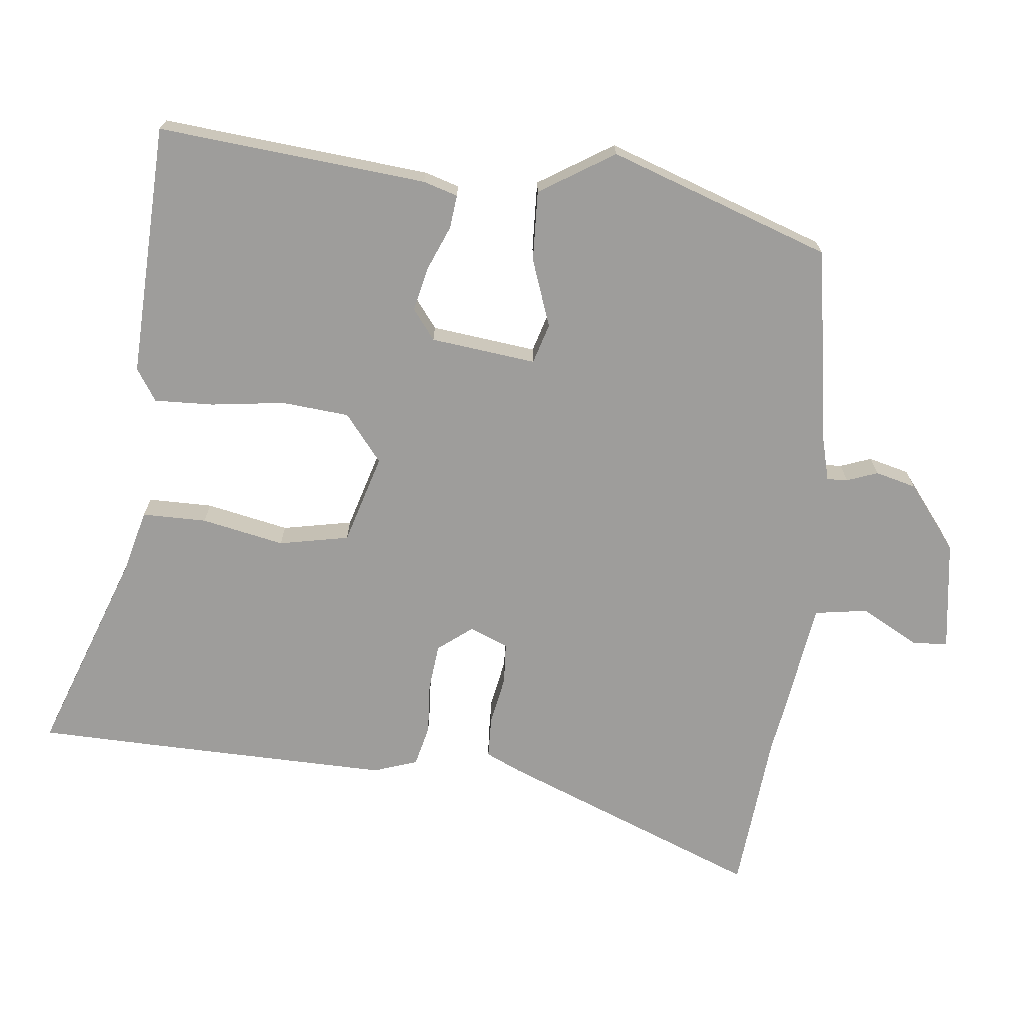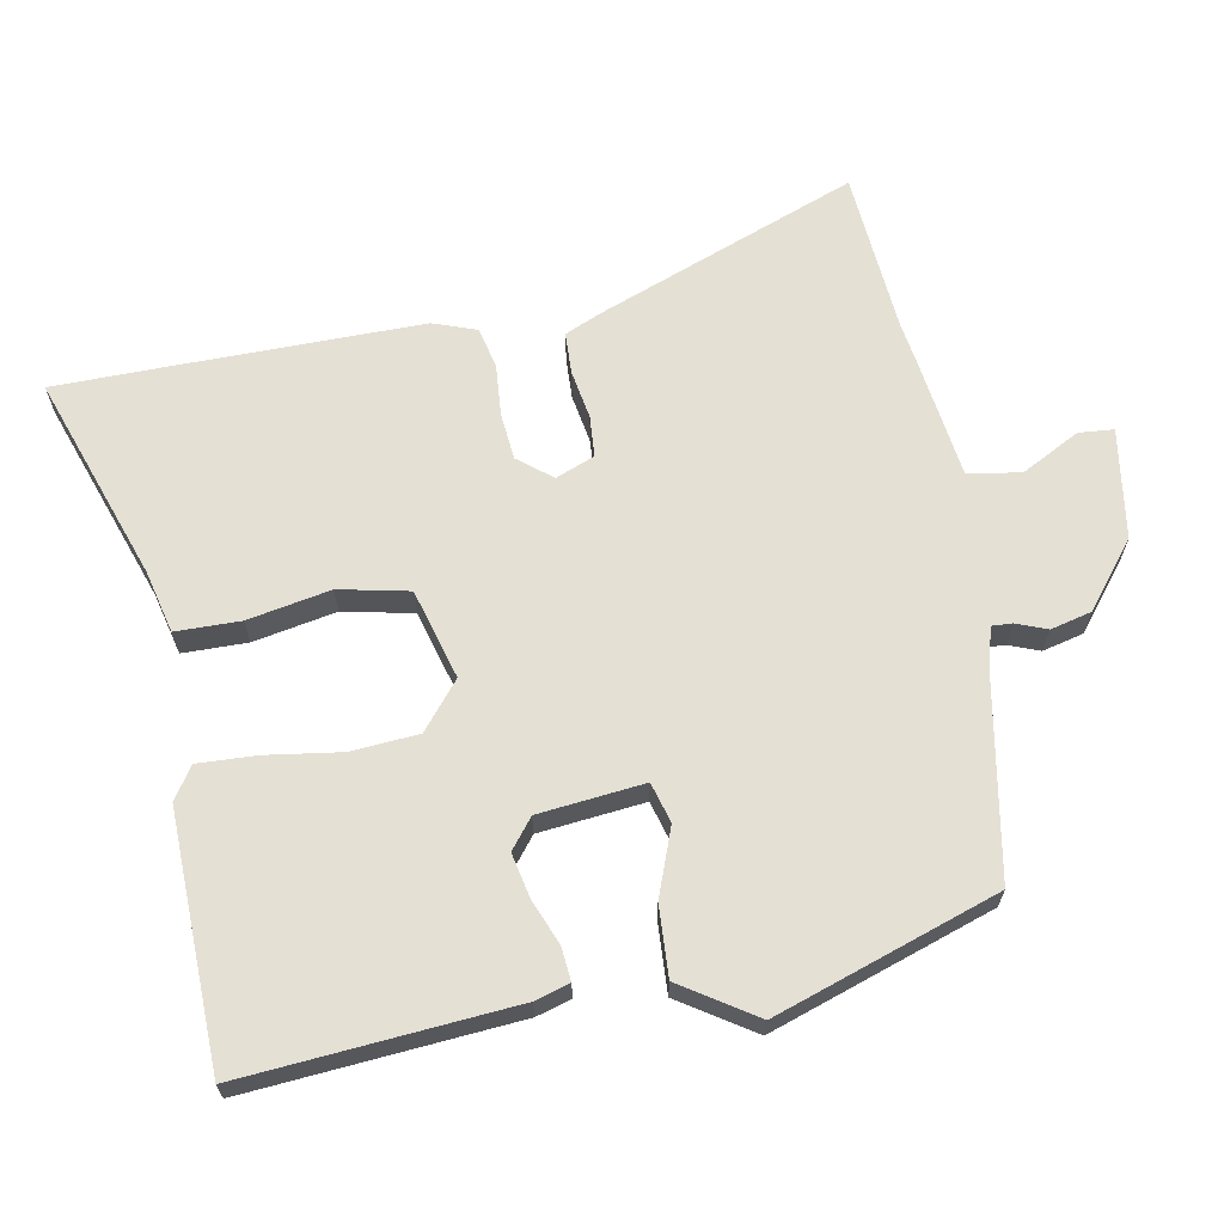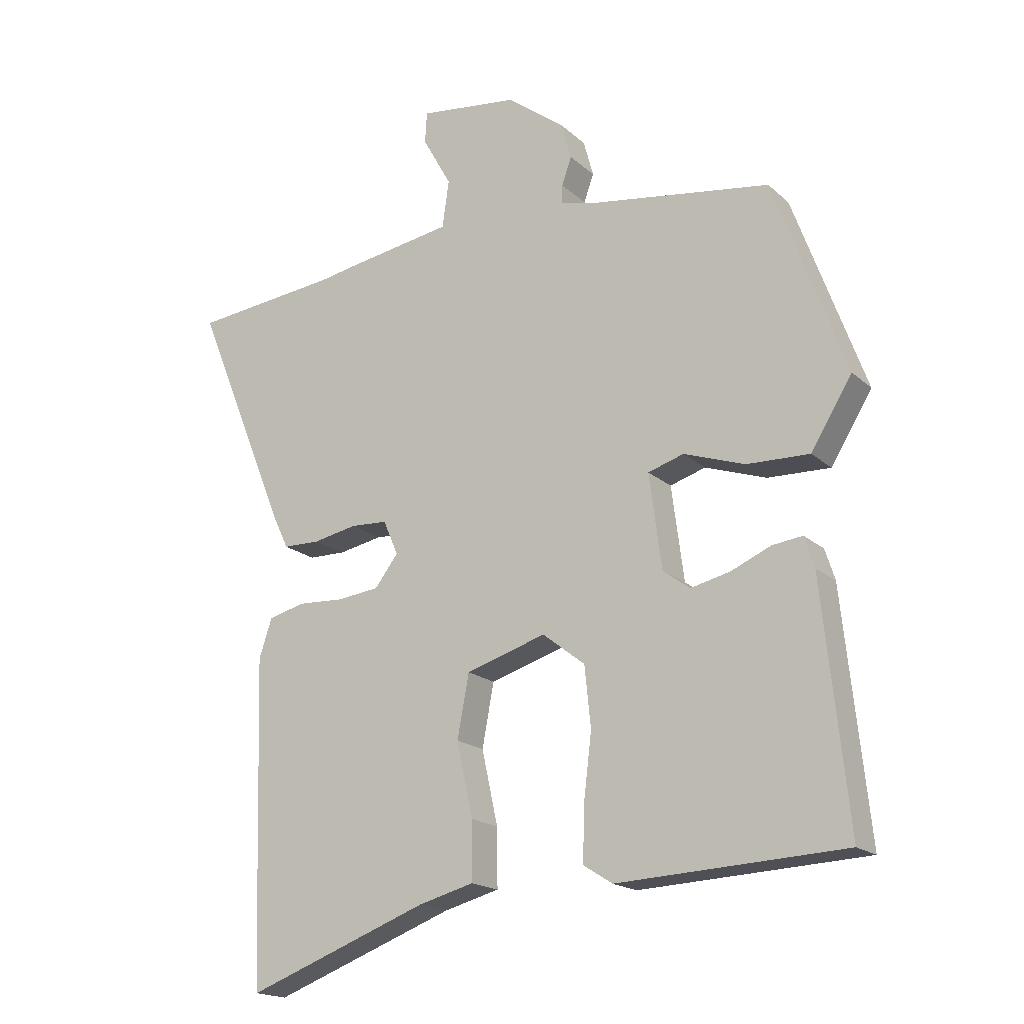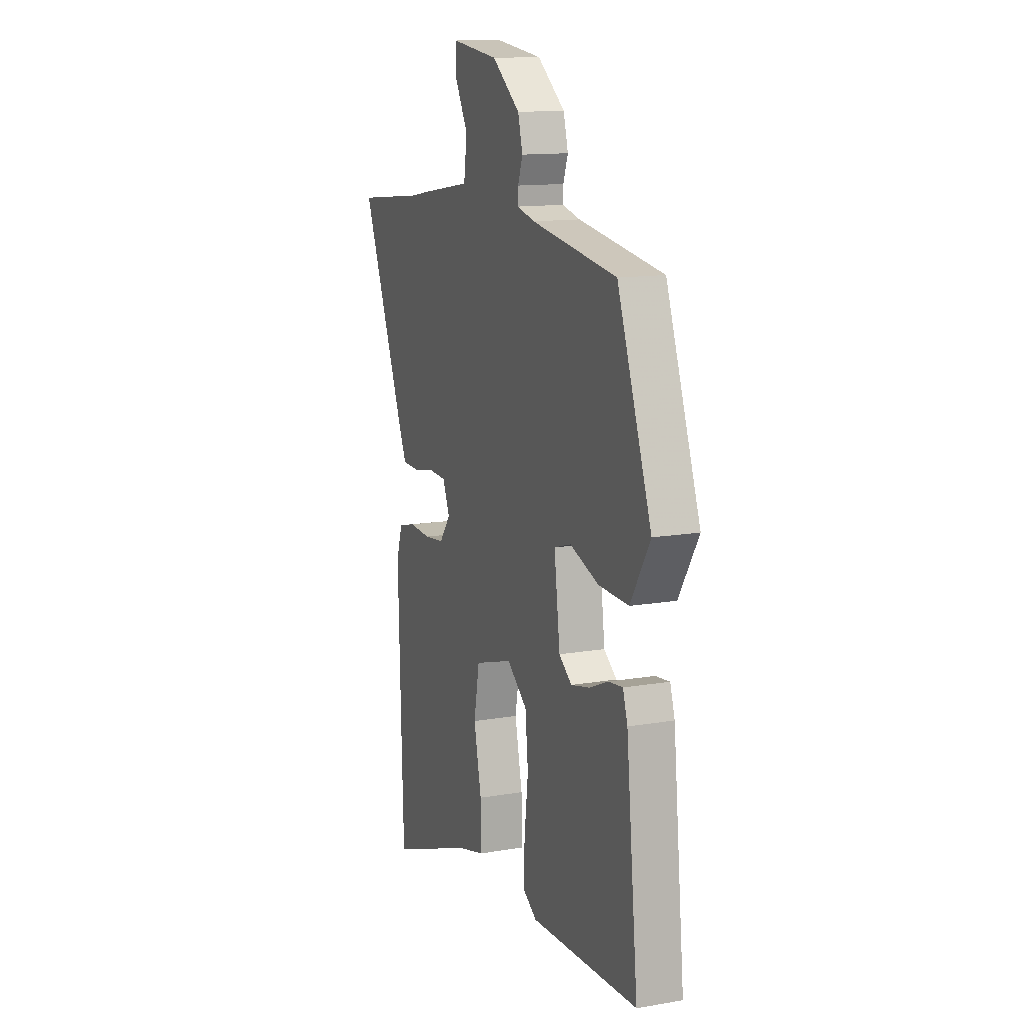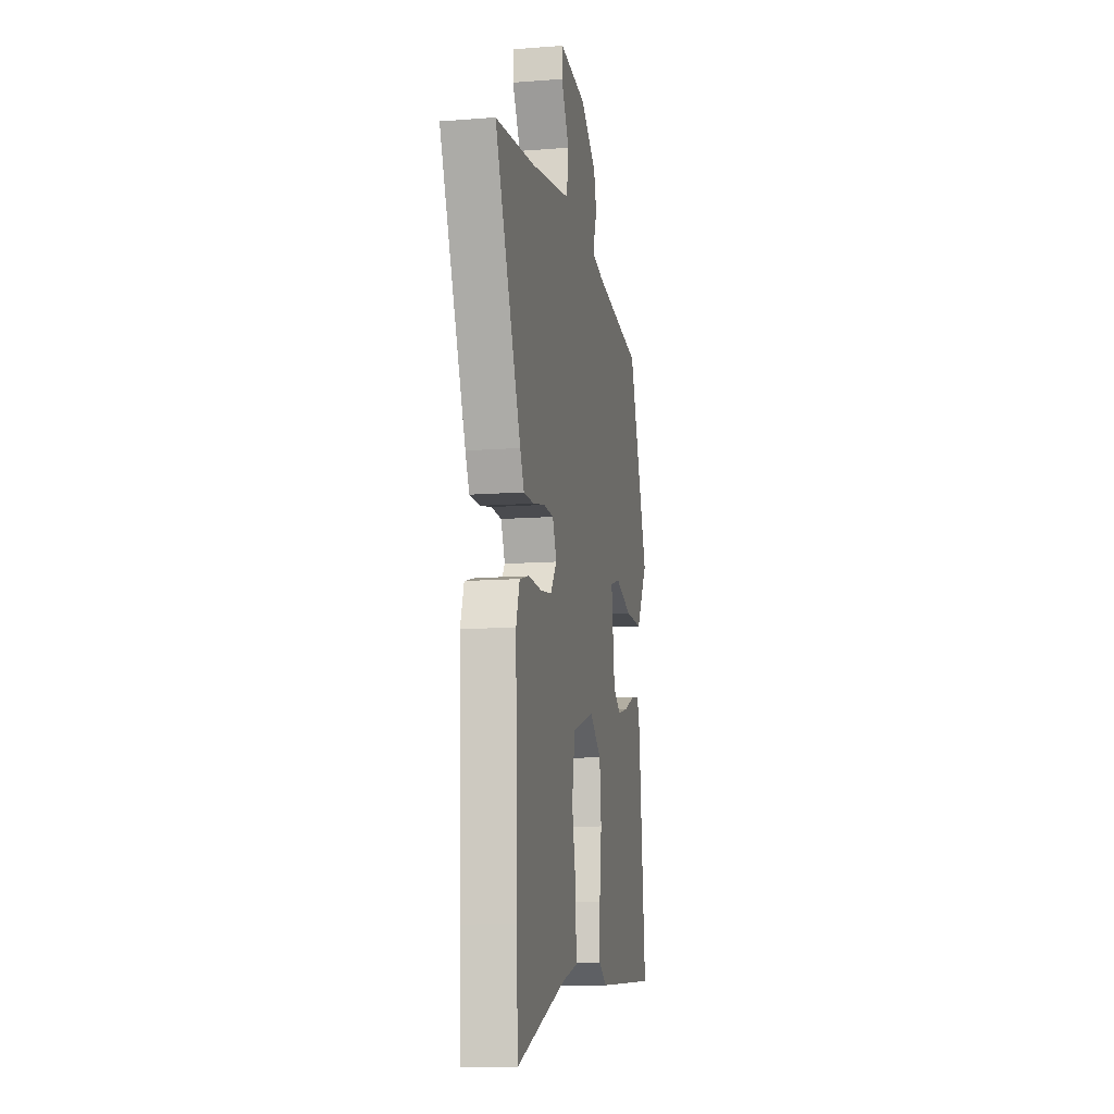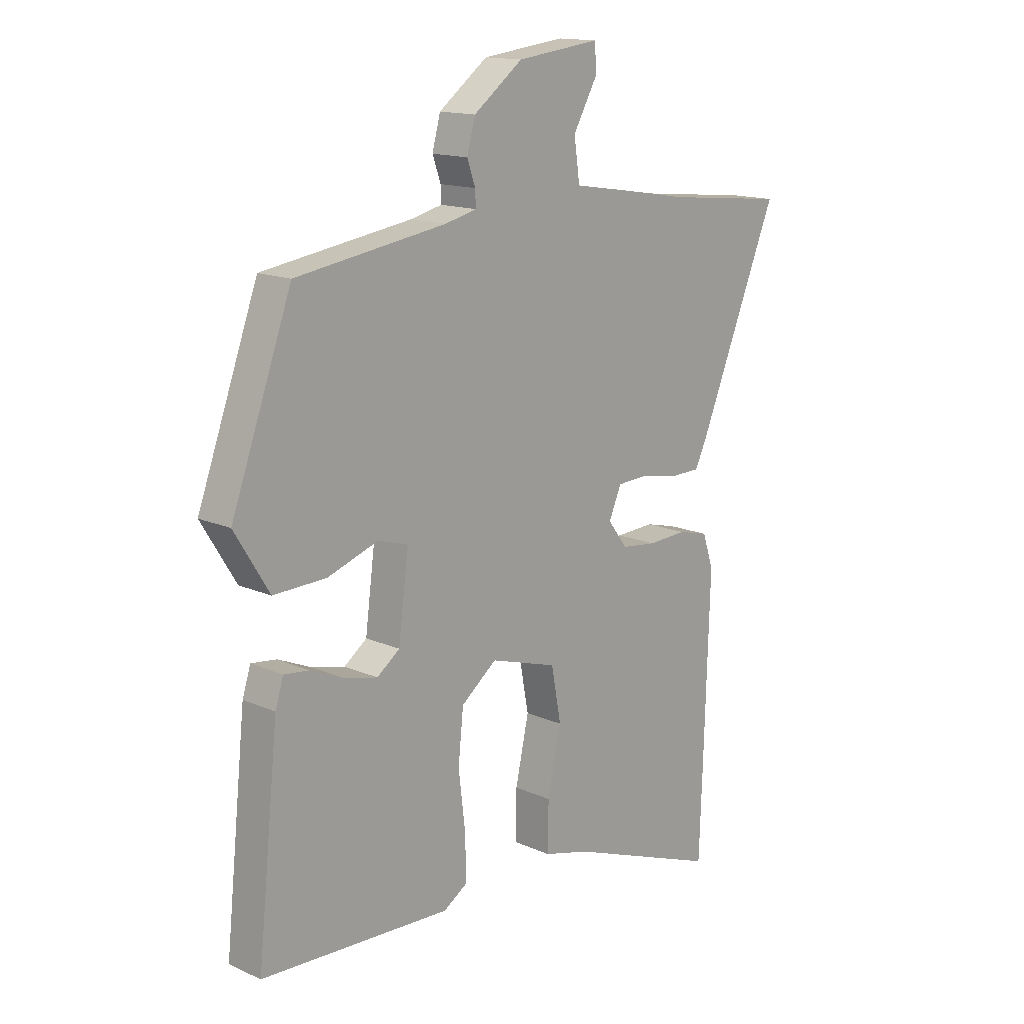
<metadata>
{"format":"obj","ext":"obj","renderer":"f3d","projection":"perspective","resolution":1024,"background":"white","views":[{"elev":-70.4,"azim":-95.5,"up":"+Y"},{"elev":65.7,"azim":-99.1,"up":"+Y"},{"elev":-18.1,"azim":-148.5,"up":"+Z"},{"elev":13.3,"azim":-111.4,"up":"+Z"},{"elev":-11.5,"azim":100.8,"up":"+Z"},{"elev":15.0,"azim":-46.6,"up":"+Z"}]}
</metadata>
<code>
v 0.407 0.07 0.51
v 0.644 0.07 0.485
v 0.49 0.07 0.109
v 0.466 0.07 0.058
v 0.406 0.07 0.057
v 0.335 0.07 0.071
v 0.275 0.07 0.068
v 0.251 0.07 0.012
v 0.289 0.07 -0.038
v 0.357 0.07 -0.046
v 0.432 0.07 -0.042
v 0.491 0.07 -0.057
v 0.512 0.07 -0.121
v 0.501 0.07 -0.478
v 0.495 0.07 -0.646
v 0.199 0.07 -0.535
v 0.109 0.07 -0.511
v 0.11 0.07 -0.417
v 0.136 0.07 -0.297
v 0.117 0.07 -0.195
v -0.013 0.07 -0.155
v -0.082 0.07 -0.209
v -0.092 0.07 -0.307
v -0.079 0.07 -0.415
v -0.077 0.07 -0.501
v -0.124 0.07 -0.531
v -0.492 0.07 -0.513
v -0.451 0.07 -0.122
v -0.435 0.07 -0.072
v -0.386 0.07 -0.078
v -0.321 0.07 -0.106
v -0.257 0.07 -0.121
v -0.213 0.07 -0.088
v -0.193 0.07 0.065
v -0.251 0.07 0.083
v -0.35 0.07 0.049
v -0.452 0.07 0.046
v -0.519 0.07 0.155
v -0.402 0.07 0.476
v -0.111 0.07 0.52
v -0.05 0.07 0.535
v -0.051 0.07 0.565
v -0.067 0.07 0.61
v -0.051 0.07 0.669
v 0.044 0.07 0.741
v 0.205 0.07 0.761
v 0.208 0.07 0.71
v 0.161 0.07 0.626
v 0.172 0.07 0.549
v 0.346 0.07 0.521
v 0.407 0 0.51
v 0.644 0 0.485
v 0.49 0 0.109
v 0.466 0 0.058
v 0.406 0 0.057
v 0.335 0 0.071
v 0.275 0 0.068
v 0.251 0 0.012
v 0.289 0 -0.038
v 0.357 0 -0.046
v 0.432 0 -0.042
v 0.491 0 -0.057
v 0.512 0 -0.121
v 0.501 0 -0.478
v 0.495 0 -0.646
v 0.199 0 -0.535
v 0.109 0 -0.511
v 0.11 0 -0.417
v 0.136 0 -0.297
v 0.117 0 -0.195
v -0.013 0 -0.155
v -0.082 0 -0.209
v -0.092 0 -0.307
v -0.079 0 -0.415
v -0.077 0 -0.501
v -0.124 0 -0.531
v -0.492 0 -0.513
v -0.451 0 -0.122
v -0.435 0 -0.072
v -0.386 0 -0.078
v -0.321 0 -0.106
v -0.257 0 -0.121
v -0.213 0 -0.088
v -0.193 0 0.065
v -0.251 0 0.083
v -0.35 0 0.049
v -0.452 0 0.046
v -0.519 0 0.155
v -0.402 0 0.476
v -0.111 0 0.52
v -0.05 0 0.535
v -0.051 0 0.565
v -0.067 0 0.61
v -0.051 0 0.669
v 0.044 0 0.741
v 0.205 0 0.761
v 0.208 0 0.71
v 0.161 0 0.626
v 0.172 0 0.549
v 0.346 0 0.521
f 49 50 1
f 46 47 48
f 45 46 48
f 44 45 48
f 43 44 48
f 42 43 48
f 41 42 48 49
f 40 41 49 1
f 40 1 2
f 39 40 2
f 38 39 2
f 37 38 2
f 36 37 2
f 35 36 2
f 29 30 31
f 28 29 31
f 27 28 31
f 26 27 31
f 25 26 31
f 24 25 31
f 23 24 31
f 22 23 31 32
f 21 22 32 33
f 16 17 18 19
f 16 19 20
f 15 16 20
f 14 15 20
f 13 14 20
f 12 13 20
f 11 12 20
f 10 11 20
f 20 21 33
f 10 20 33
f 9 10 33
f 4 5 6
f 3 4 6
f 2 3 6
f 2 6 7
f 35 2 7
f 34 35 7
f 8 9 33 34
f 7 8 34
f 51 100 99
f 98 97 96
f 98 96 95
f 98 95 94
f 98 94 93
f 98 93 92
f 99 98 92 91
f 51 99 91 90
f 52 51 90
f 52 90 89
f 52 89 88
f 52 88 87
f 52 87 86
f 52 86 85
f 81 80 79
f 81 79 78
f 81 78 77
f 81 77 76
f 81 76 75
f 81 75 74
f 81 74 73
f 82 81 73 72
f 83 82 72 71
f 69 68 67 66
f 70 69 66
f 70 66 65
f 70 65 64
f 70 64 63
f 70 63 62
f 70 62 61
f 70 61 60
f 83 71 70
f 83 70 60
f 83 60 59
f 56 55 54
f 56 54 53
f 56 53 52
f 57 56 52
f 57 52 85
f 57 85 84
f 84 83 59 58
f 84 58 57
f 1 51 52 2
f 2 52 53 3
f 3 53 54 4
f 4 54 55 5
f 5 55 56 6
f 6 56 57 7
f 7 57 58 8
f 8 58 59 9
f 9 59 60 10
f 10 60 61 11
f 11 61 62 12
f 12 62 63 13
f 13 63 64 14
f 14 64 65 15
f 15 65 66 16
f 16 66 67 17
f 17 67 68 18
f 18 68 69 19
f 19 69 70 20
f 20 70 71 21
f 21 71 72 22
f 22 72 73 23
f 23 73 74 24
f 24 74 75 25
f 25 75 76 26
f 26 76 77 27
f 27 77 78 28
f 28 78 79 29
f 29 79 80 30
f 30 80 81 31
f 31 81 82 32
f 32 82 83 33
f 33 83 84 34
f 34 84 85 35
f 35 85 86 36
f 36 86 87 37
f 37 87 88 38
f 38 88 89 39
f 39 89 90 40
f 40 90 91 41
f 41 91 92 42
f 42 92 93 43
f 43 93 94 44
f 44 94 95 45
f 45 95 96 46
f 46 96 97 47
f 47 97 98 48
f 48 98 99 49
f 49 99 100 50
f 50 100 51 1

</code>
